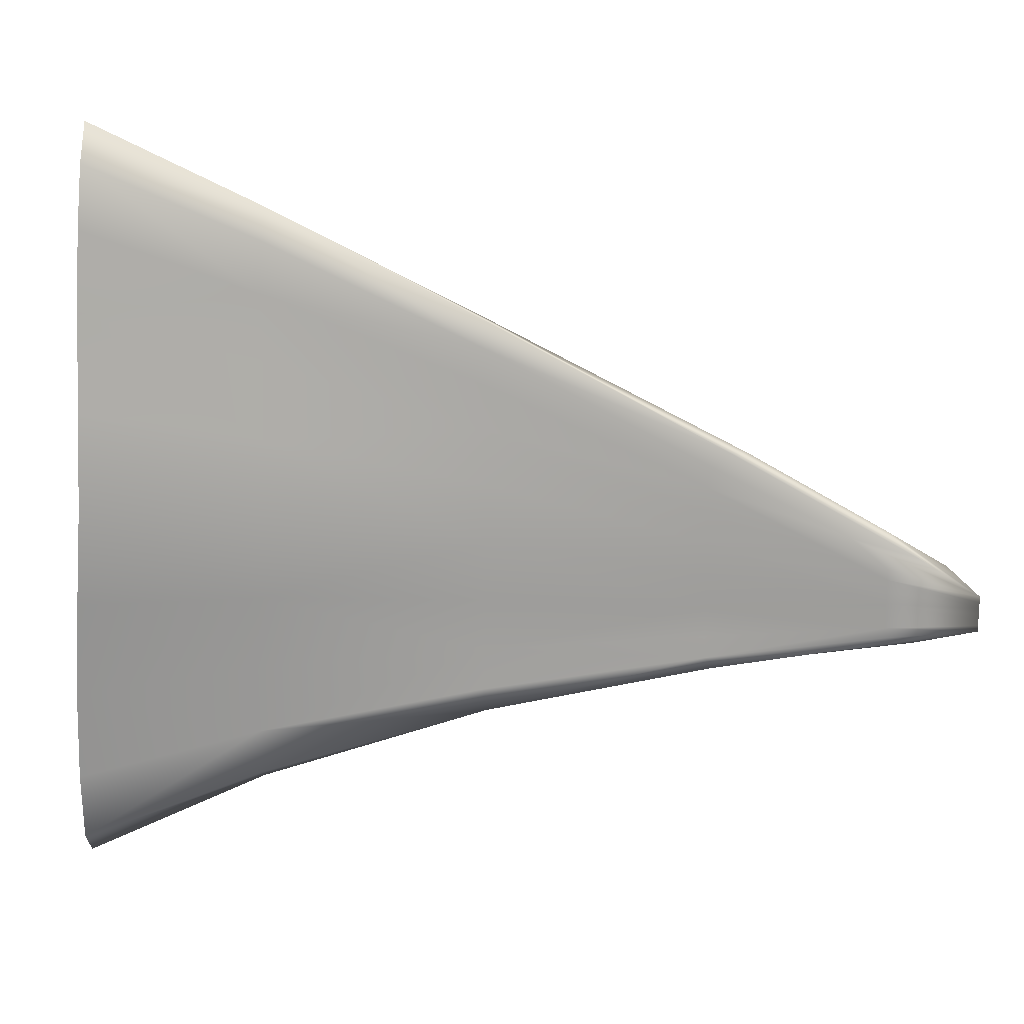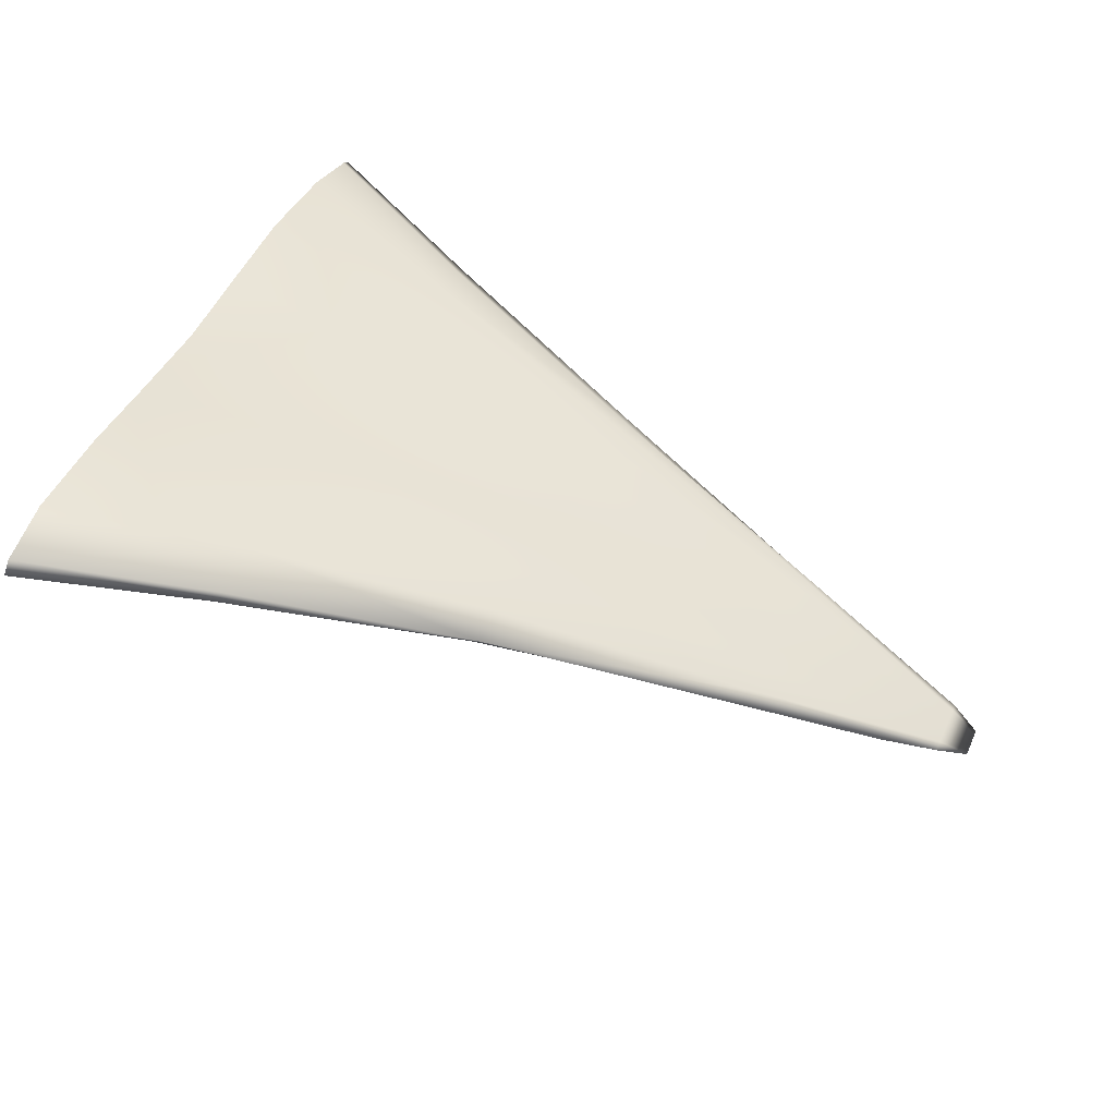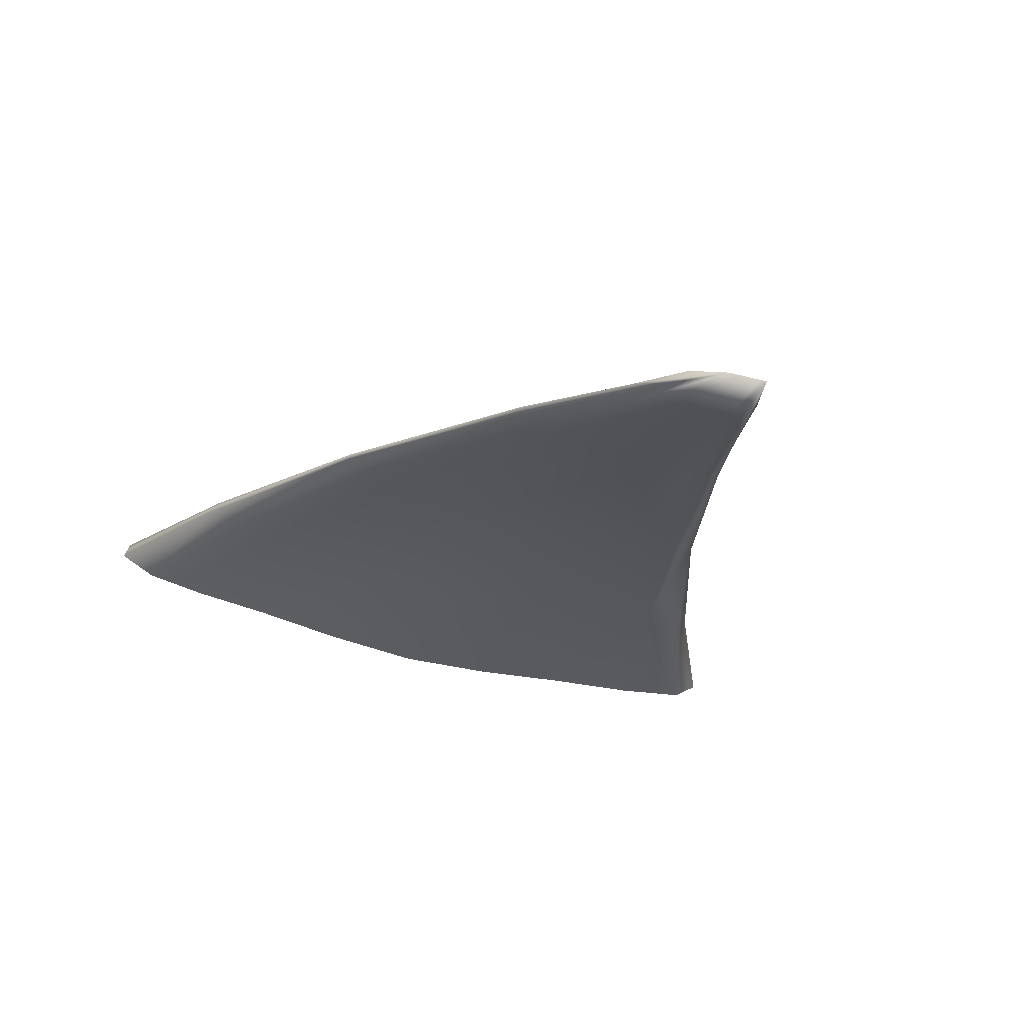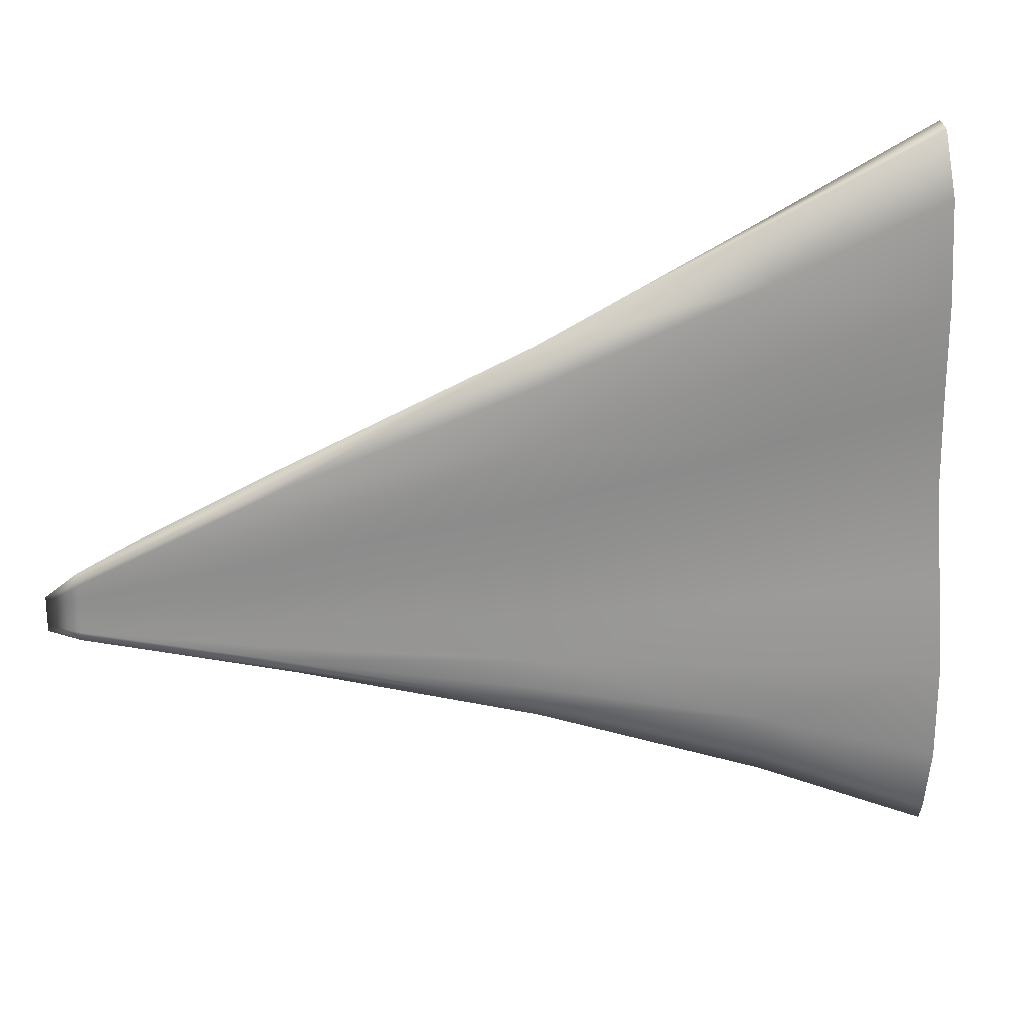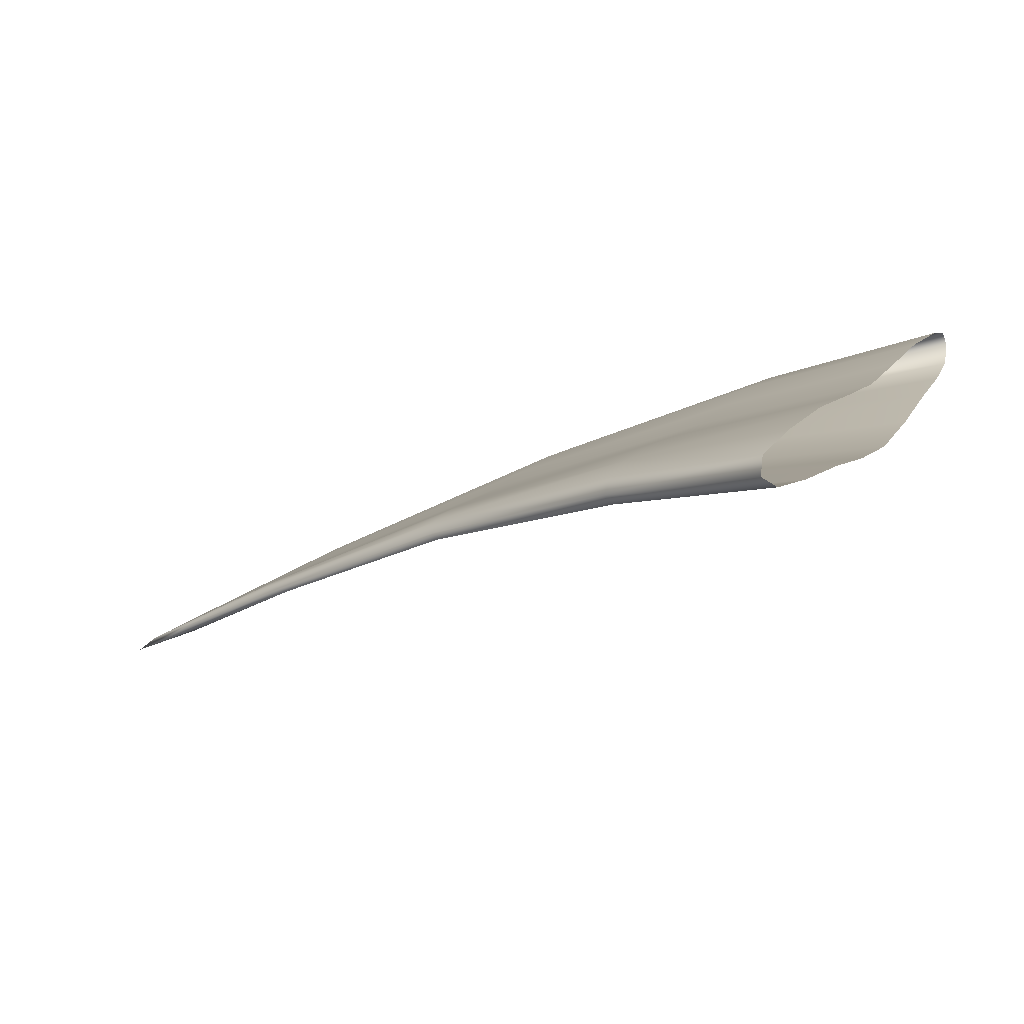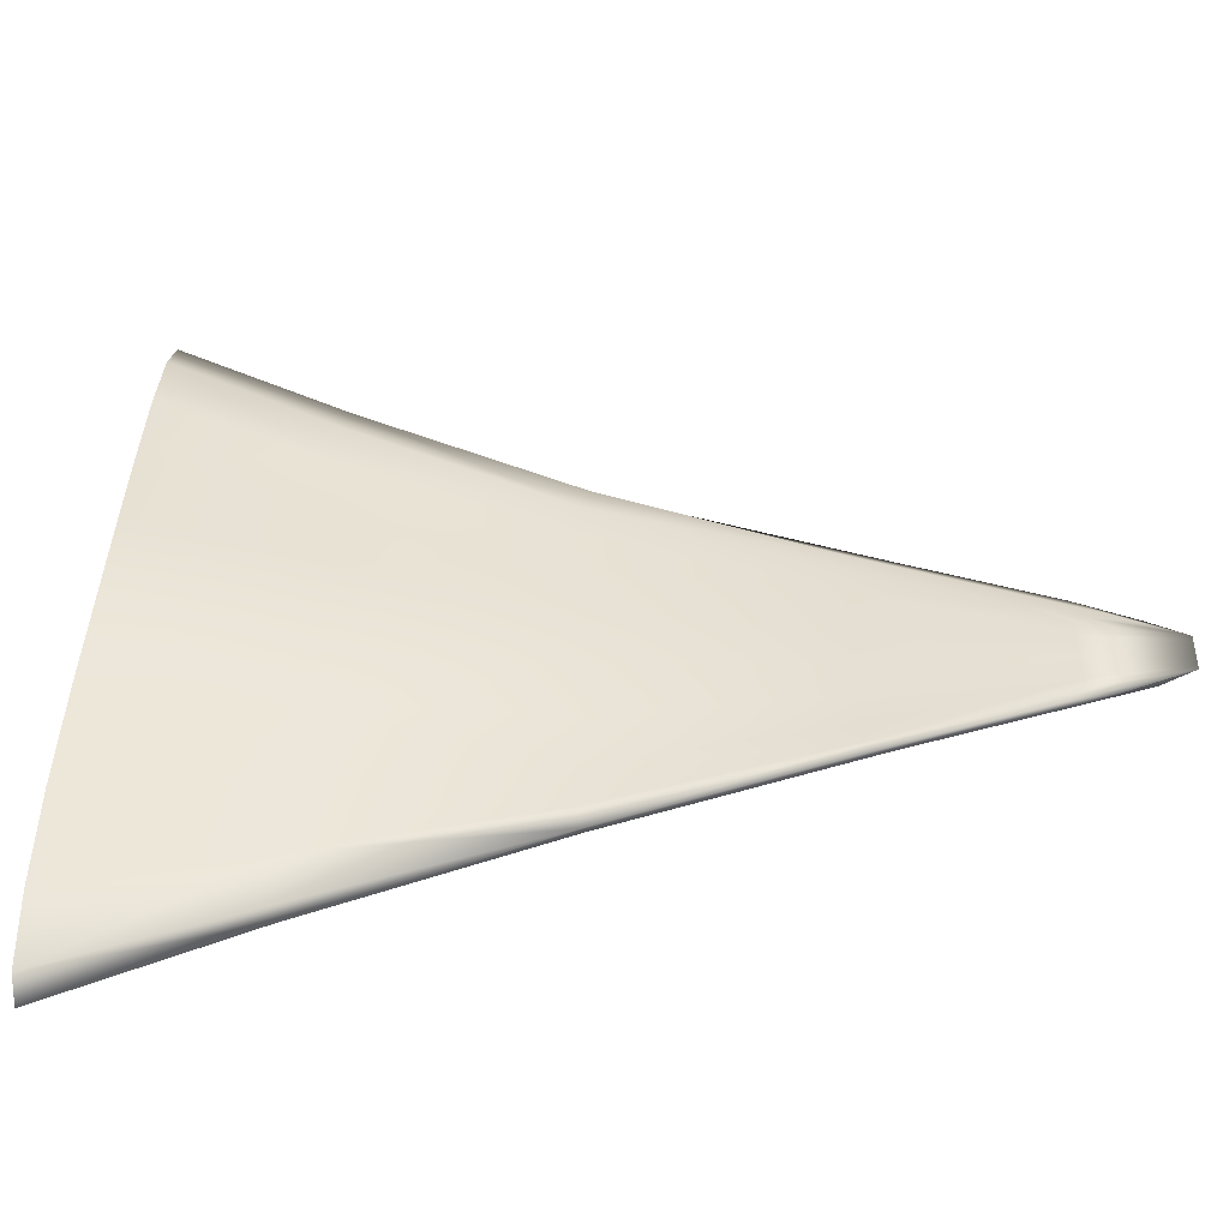
<metadata>
{"format":"obj","ext":"obj","renderer":"f3d","projection":"perspective","resolution":1024,"background":"white","views":[{"elev":18.6,"azim":-17.8,"up":"+Z"},{"elev":39.8,"azim":22.3,"up":"+Y"},{"elev":-43.0,"azim":72.5,"up":"+Y"},{"elev":22.6,"azim":151.0,"up":"+Z"},{"elev":13.7,"azim":-154.5,"up":"+Y"},{"elev":-44.8,"azim":-17.4,"up":"+Z"}]}
</metadata>
<code>
g default
v 0.08416 0.1619 -2.522
v 0.3254 0.1554 2.891
v 0.2356 -0.06829 2.651
v -0.02259 -0.03191 -2.531
v 5.604 -2.116 -0.8281
v 5.604 -2.108 0.03017
v 5.349 -2.028 -0.01714
v 5.349 -2.059 -0.8706
v 3.004 -0.8404 -1.352
v 3.041 -0.8162 1.469
v 2.961 -0.843 1.285
v 2.924 -0.9389 -1.495
v 0.09447 0.2556 -1.307
v 0.1641 0.1659 0.1627
v 0.2387 0.2422 1.64
v 0.1395 -0.1623 1.598
v 0.04934 -0.2931 0.1724
v -0.02971 -0.1413 -1.292
v 5.995 -2.305 -0.6842
v 5.995 -2.304 -0.5029
v 5.995 -2.296 -0.3095
v 5.585 -2.174 -0.3148
v 5.585 -2.179 -0.5029
v 5.585 -2.181 -0.689
v 3.043 -0.7596 0.7261
v 3.03 -0.8187 -0.1646
v 3.018 -0.8128 -0.9823
v 2.911 -0.9186 -1.011
v 2.922 -0.9345 -0.1646
v 2.936 -0.8805 0.6893
v 6.193 -2.452 -0.5955
v 1.408 -0.1943 -0.5705
v 1.491 -0.2899 2.311
v 1.36 -0.4782 0.6474
v 1.336 -0.3138 -2.084
v 4.745 -1.617 -0.1072
v 4.581 -1.589 0.5649
v 4.418 -1.581 -0.6121
v 4.581 -1.634 -1.056
v 6.193 -2.452 -0.4162
v 6.193 -2.452 -0.5058
v 6.193 -2.452 -0.6852
v 1.515 -0.1621 1.865
v 1.462 -0.18 0.6474
v 1.384 -0.1764 -1.593
v 1.282 -0.4148 -1.67
v 1.306 -0.4881 -0.5705
v 1.413 -0.3811 1.702
v 4.745 -1.643 -0.9221
v 4.745 -1.643 -0.6121
v 4.745 -1.617 0.3977
v 4.418 -1.547 0.3125
v 4.418 -1.571 -0.1072
v 4.418 -1.602 -0.9985
v 0.07827 0.2334 -2.047
v 0.1846 -0.1197 2.193
v 0.2983 0.04024 2.929
v 0.0349 0.06221 -2.694
v 1.374 -0.2291 -1.923
v 1.523 -0.2195 2.281
v 1.446 -0.3511 2.077
v 1.297 -0.3894 -2.019
v 5.995 -2.305 -0.7444
v 5.79 -2.237 -0.1485
v 5.585 -2.171 -0.234
v 5.79 -2.248 -0.8003
v 4.704 -1.641 -0.9843
v 4.704 -1.623 0.5657
v 4.459 -1.552 0.4593
v 4.459 -1.621 -1.08
v 3.05 -0.7808 1.171
v 3.003 -0.833 1.47
v 2.91 -0.9347 -1.323
v 2.964 -0.8944 -1.476
v 0.1256 0.2089 -0.571
v 0.2027 0.1995 0.8963
v 0.2696 0.2265 2.403
v 0.09443 -0.2446 0.9085
v 0.004248 -0.2344 -0.5637
v -0.04139 -0.08681 -2.006
v 5.995 -2.305 -0.5997
v 5.995 -2.299 -0.4062
v 5.995 -2.299 -0.2127
v 5.585 -2.177 -0.4062
v 5.585 -2.18 -0.5997
v 5.585 -2.185 -0.7635
v 3.036 -0.7853 0.2807
v 3.023 -0.8207 -0.61
v 3.017 -0.8163 -1.208
v 2.916 -0.9276 -0.61
v 2.929 -0.9124 0.2807
v 2.943 -0.8581 1.024
v 6.193 -2.452 -0.461
v 6.193 -2.452 -0.5507
v 6.193 -2.452 -0.6403
v 1.488 -0.1411 1.256
v 1.435 -0.2179 0.03847
v 1.389 -0.1625 -1.131
v 1.287 -0.4333 -1.15
v 1.333 -0.522 0.03847
v 1.387 -0.4125 1.215
v 4.745 -1.643 -0.8158
v 4.745 -1.636 -0.3597
v 4.745 -1.605 0.1452
v 4.418 -1.559 0.1239
v 4.418 -1.58 -0.3597
v 4.418 -1.585 -0.8349
g aletaIzqManta1:Box01
f 19 81 31
f 31 95 19
f 20 94 31
f 31 81 20
f 23 85 31
f 31 94 23
f 24 95 31
f 31 85 24
f 13 75 32
f 32 98 13
f 14 97 32
f 32 75 14
f 26 88 32
f 32 97 26
f 27 98 32
f 32 88 27
f 2 57 33
f 33 60 2
f 3 61 33
f 33 57 3
f 11 72 33
f 33 61 11
f 10 60 33
f 33 72 10
f 16 78 34
f 34 101 16
f 17 100 34
f 34 78 17
f 29 91 34
f 34 100 29
f 30 101 34
f 34 91 30
f 4 58 35
f 35 62 4
f 1 59 35
f 35 58 1
f 9 74 35
f 35 59 9
f 12 62 35
f 35 74 12
f 21 82 36
f 36 104 21
f 20 103 36
f 36 82 20
f 26 87 36
f 36 103 26
f 25 104 36
f 36 87 25
f 11 69 37
f 37 72 11
f 7 64 37
f 37 69 7
f 6 68 37
f 37 64 6
f 10 72 37
f 37 68 10
f 24 85 38
f 38 107 24
f 23 106 38
f 38 85 23
f 29 90 38
f 38 106 29
f 28 107 38
f 38 90 28
f 9 67 39
f 39 74 9
f 5 66 39
f 39 67 5
f 8 70 39
f 39 66 8
f 12 74 39
f 39 70 12
f 21 83 40
f 40 93 21
f 6 64 40
f 40 83 6
f 7 65 40
f 40 64 7
f 22 93 40
f 40 65 22
f 20 82 41
f 41 94 20
f 21 93 41
f 41 82 21
f 22 84 41
f 41 93 22
f 23 94 41
f 41 84 23
f 24 86 42
f 42 95 24
f 8 66 42
f 42 86 8
f 5 63 42
f 42 66 5
f 19 95 42
f 42 63 19
f 15 77 43
f 43 96 15
f 2 60 43
f 43 77 2
f 10 71 43
f 43 60 10
f 25 96 43
f 43 71 25
f 14 76 44
f 44 97 14
f 15 96 44
f 44 76 15
f 25 87 44
f 44 96 25
f 26 97 44
f 44 87 26
f 27 89 45
f 45 98 27
f 9 59 45
f 45 89 9
f 1 55 45
f 45 59 1
f 13 98 45
f 45 55 13
f 18 80 46
f 46 99 18
f 4 62 46
f 46 80 4
f 12 73 46
f 46 62 12
f 28 99 46
f 46 73 28
f 17 79 47
f 47 100 17
f 18 99 47
f 47 79 18
f 28 90 47
f 47 99 28
f 29 100 47
f 47 90 29
f 30 92 48
f 48 101 30
f 11 61 48
f 48 92 11
f 3 56 48
f 48 61 3
f 16 101 48
f 48 56 16
f 19 63 49
f 49 102 19
f 5 67 49
f 49 63 5
f 9 89 49
f 49 67 9
f 27 102 49
f 49 89 27
f 20 81 50
f 50 103 20
f 19 102 50
f 50 81 19
f 27 88 50
f 50 102 27
f 26 103 50
f 50 88 26
f 25 71 51
f 51 104 25
f 10 68 51
f 51 71 10
f 6 83 51
f 51 68 6
f 21 104 51
f 51 83 21
f 22 65 52
f 52 105 22
f 7 69 52
f 52 65 7
f 11 92 52
f 52 69 11
f 30 105 52
f 52 92 30
f 23 84 53
f 53 106 23
f 22 105 53
f 53 84 22
f 30 91 53
f 53 105 30
f 29 106 53
f 53 91 29
f 28 73 54
f 54 107 28
f 12 70 54
f 54 73 12
f 8 86 54
f 54 70 8
f 24 107 54
f 54 86 24

</code>
